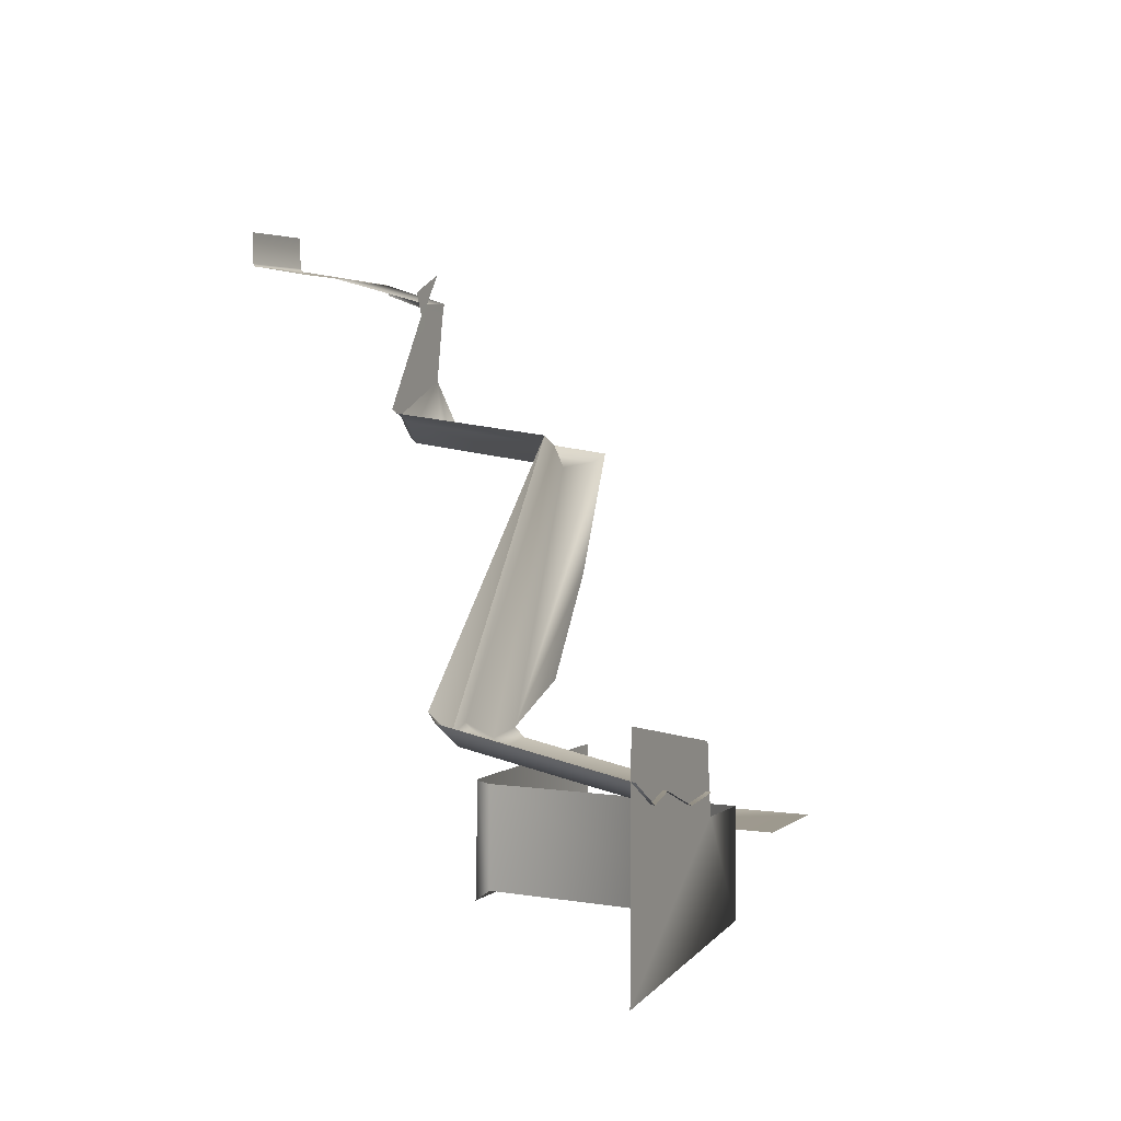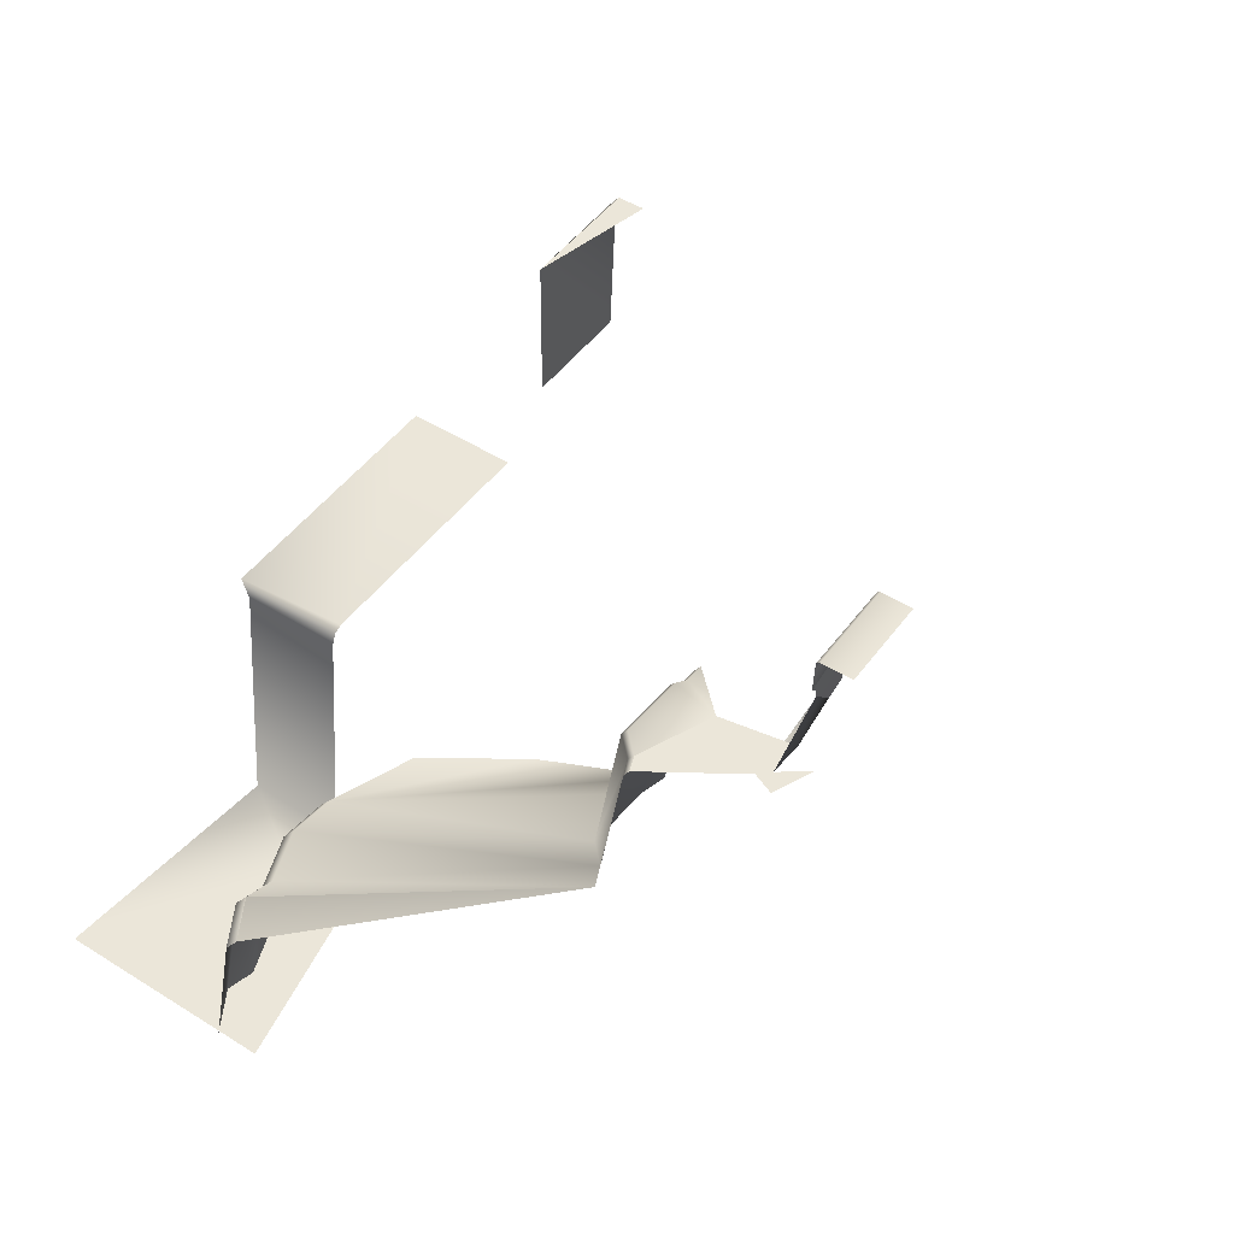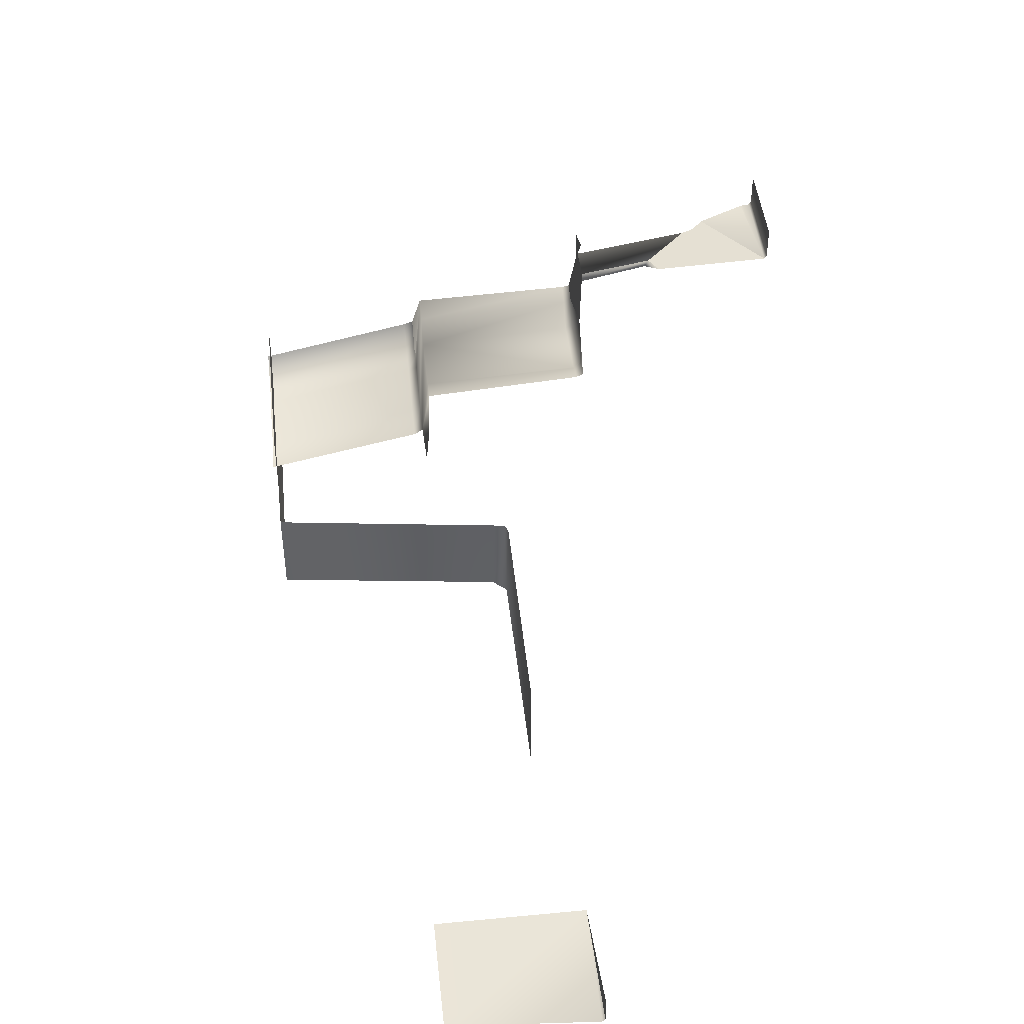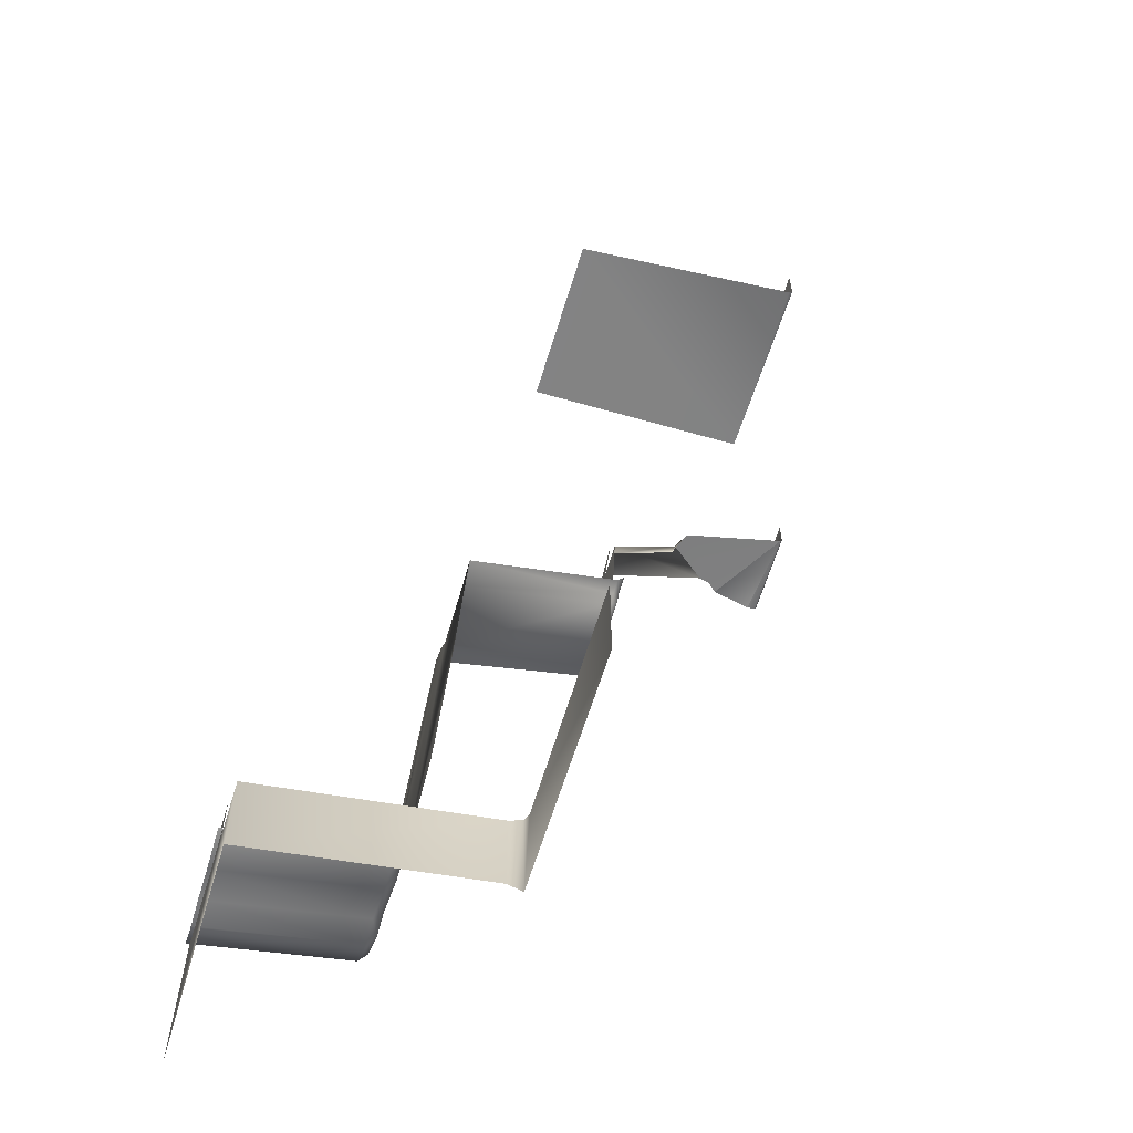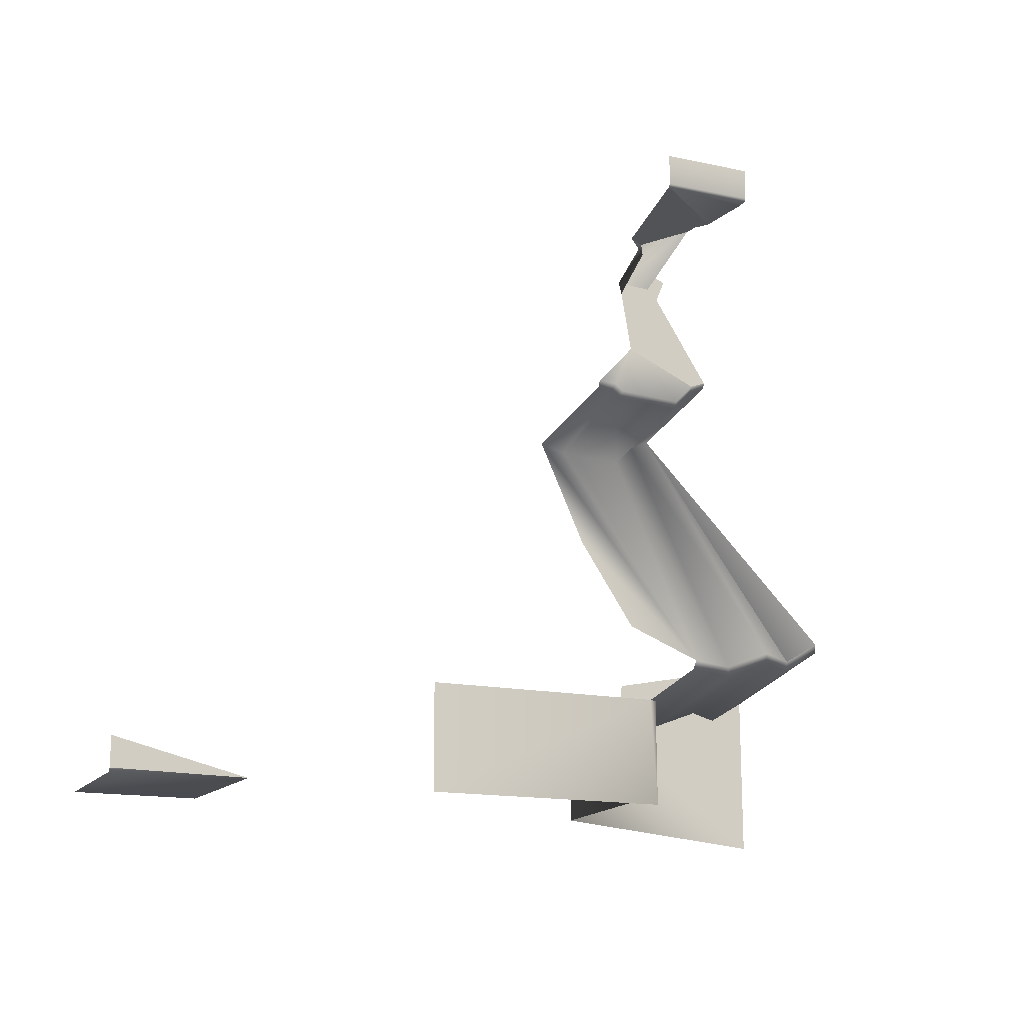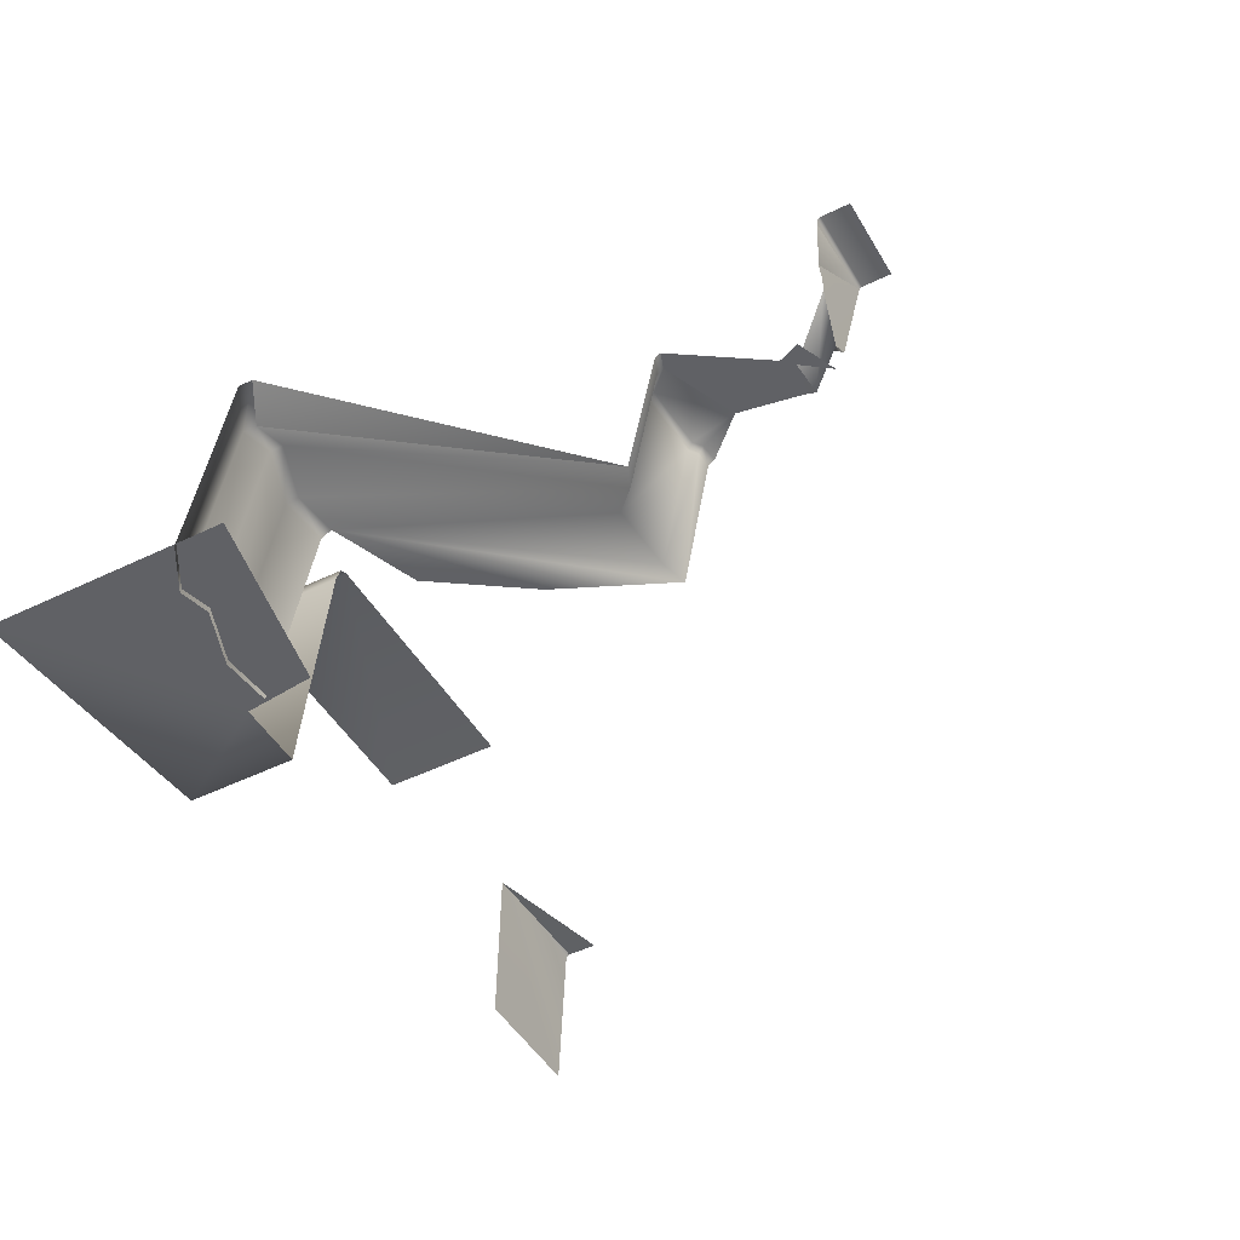
<metadata>
{"format":"obj","ext":"obj","renderer":"f3d","projection":"perspective","resolution":1024,"background":"white","views":[{"elev":3.6,"azim":-65.7,"up":"+Z"},{"elev":48.4,"azim":-55.0,"up":"+Y"},{"elev":45.4,"azim":84.2,"up":"+Z"},{"elev":-61.6,"azim":73.5,"up":"+Z"},{"elev":-14.3,"azim":154.2,"up":"+Z"},{"elev":-47.3,"azim":-61.0,"up":"+Y"}]}
</metadata>
<code>
g outpost_water_01
v 6.492 -61.83 68.43
v -43.34 -61.83 19.6
v -34.32 -61.83 14.29
v 42.38 13.83 104
v 22.57 11.94 103.8
v 25.3 2.415 102.2
v 22.57 11.94 103.8
v 22.53 13.83 104
v 22.53 14.26 104.7
v 42.38 14.26 104.7
v 22.53 14.26 111.4
v 42.38 14.26 111.4
v 151.8 -32.37 -27.52
v 151.8 -32.37 -20.69
v 121.4 -32.93 -27.93
v -44.57 -63.95 17.78
v -44.23 -102.3 9.601
v -35.2 -102.3 4.296
v -35.54 -63.95 12.47
v -43.34 -61.83 19.6
v -29.18 -102.3 5.974
v -34.32 -61.83 14.29
v -29.53 -63.95 14.15
v -17.46 -102.3 1.552
v -28.3 -61.83 15.97
v 6.492 -61.83 68.43
v -17.8 -63.95 9.728
v -7.15 -102.3 2.535
v -7.492 -63.95 10.71
v -16.58 -61.83 11.55
v -7.08 -61.83 12.53
v 11.18 -61.83 66.4
v 9.904 -27.32 72.67
v 15.48 -61.83 61.96
v 13.77 -27.32 71.02
v 10.53 -25.83 73.58
v 14.06 -25.83 72.26
v 18.07 -27.32 66.58
v 18.36 -25.83 67.83
v 30.71 -25.83 79.4
v 33.23 -27.32 67.39
v 30.65 -61.83 62.77
v 33.1 -25.83 68.61
v 35.25 -27.32 68.87
v 36.68 -61.83 64.33
v 25.38 -61.83 39.97
v 11.56 -61.83 19.74
v 38.81 -27.32 69.13
v 35.02 -25.83 70.11
v 39.24 -25.83 70.35
v 23.35 -25.89 92.99
v 33.02 -25.89 93.19
v 14.06 -25.83 72.26
v 10.53 -25.83 73.58
v 33.69 -25.96 95.84
v 25.73 -25.96 95.4
v 21.32 -25.93 97.74
v 30.46 -25.95 101.7
v 35.65 -11.24 100.1
v 28.24 -2.391 101.5
v 25.73 -25.96 95.4
v 33.02 -25.89 93.19
v 35.65 -11.24 100.1
v 33.69 -25.96 95.84
v 34.92 -11.9 97.95
v 39.26 -9.319 100.4
v 18.03 -41.37 -2.442
v 74.57 -41.34 -27.42
v 74.57 -41.34 -2.404
v 16.3 -41.68 -27.39
v 16.14 -42.29 -2.442
v 15.42 -45.29 -24.92
v 15.42 -45.29 -2.833
v 8.845 -101.2 -24.92
v 8.845 -101.2 -2.553
v 8.845 -101.2 -2.553
v -5.368 -101.4 -2.373
v 8.845 -101.2 -24.92
v -44.27 -101.4 -30.08
v -43.97 -101.4 19.29
v -7.026 -101.4 12.03
v 151.8 -32.37 -27.52
v 121.4 -32.93 -27.93
v 151.8 -33.1 -28.34
v 149.4 -69.42 -28.38
v 121.4 -69.62 -28.37
v 27.5 0.1058 101.9
v 28.24 -2.391 101.5
v 35.65 -11.24 100.1
v 39.26 -9.319 100.4
v 42.38 13.83 104
v 25.3 2.415 102.2
g outpost_water_01_0
f 3 2 1
f 6 5 4
f 8 4 7
f 8 9 4
f 9 10 4
f 9 11 10
f 11 12 10
f 15 14 13
f 18 17 16
f 19 18 16
f 19 16 20
f 21 18 19
f 22 19 20
f 23 21 19
f 23 19 22
f 24 21 23
f 25 23 22
f 25 22 26
f 27 24 23
f 27 23 25
f 28 24 27
f 29 28 27
f 29 27 30
f 30 27 25
f 31 29 30
f 32 25 26
f 30 25 32
f 32 26 33
f 34 30 32
f 31 30 34
f 35 32 33
f 34 32 35
f 35 33 36
f 37 35 36
f 38 35 37
f 38 34 35
f 39 38 37
f 39 37 40
f 38 41 34
f 38 39 41
f 42 31 34
f 41 42 34
f 39 43 41
f 43 39 40
f 42 41 44
f 44 41 43
f 31 42 45
f 45 42 44
f 31 45 46
f 47 31 46
f 48 45 44
f 49 44 43
f 48 44 49
f 49 43 40
f 50 48 49
f 50 49 40
f 52 40 51
f 40 53 51
f 53 54 51
f 52 51 55
f 51 56 55
f 51 57 56
f 57 58 56
f 60 59 55
f 61 60 55
f 64 63 62
f 63 65 62
f 63 66 65
f 69 68 67
f 68 70 67
f 70 71 67
f 70 72 71
f 72 73 71
f 72 74 73
f 74 75 73
f 78 77 76
f 78 79 77
f 79 80 77
f 80 81 77
f 84 83 82
f 84 85 83
f 85 86 83
f 89 88 87
f 90 89 87
f 87 91 90
f 87 92 91

</code>
